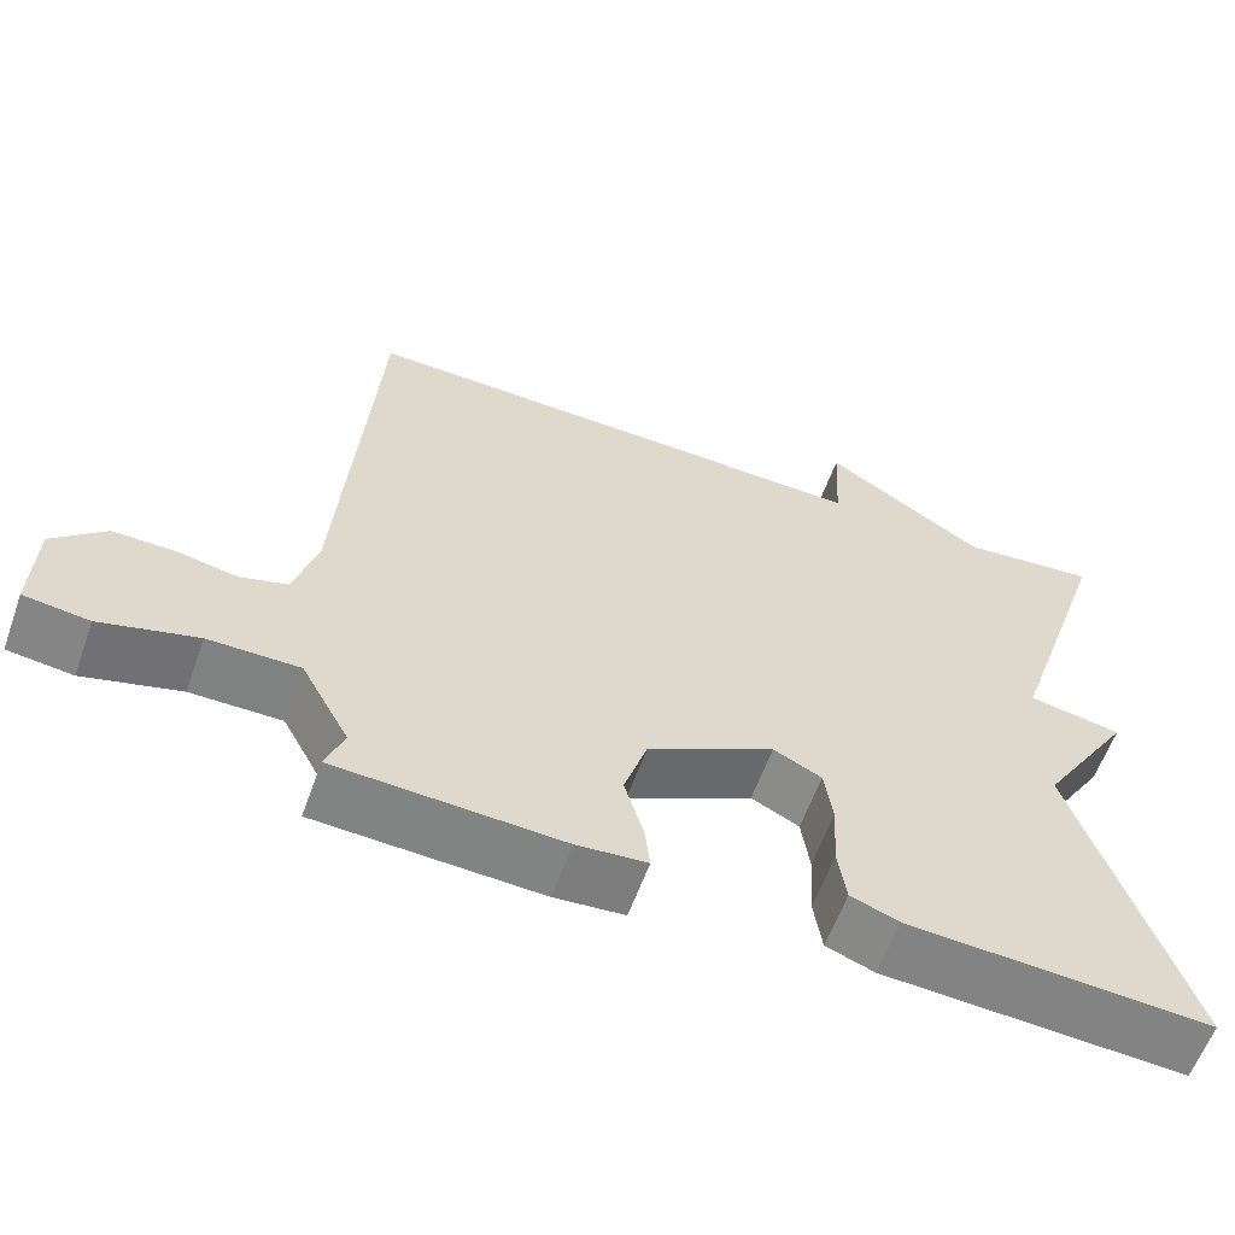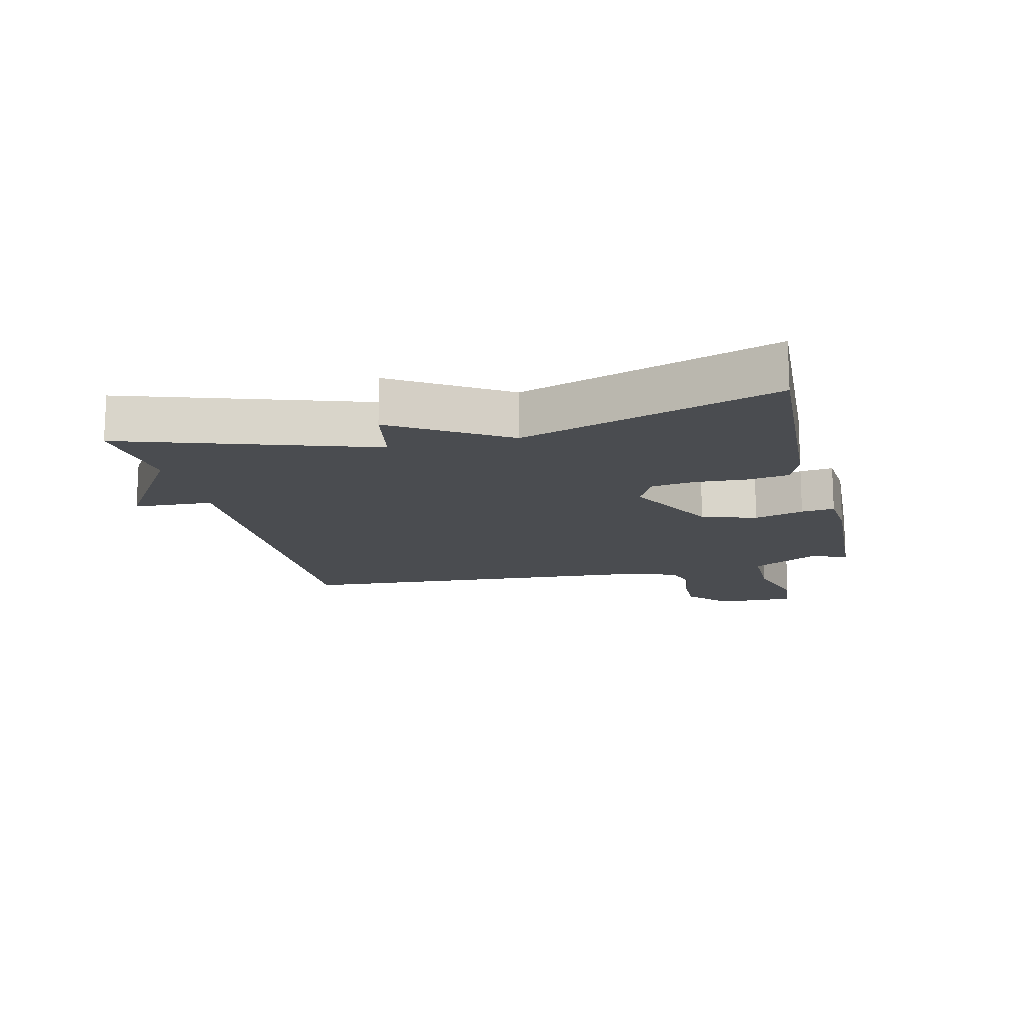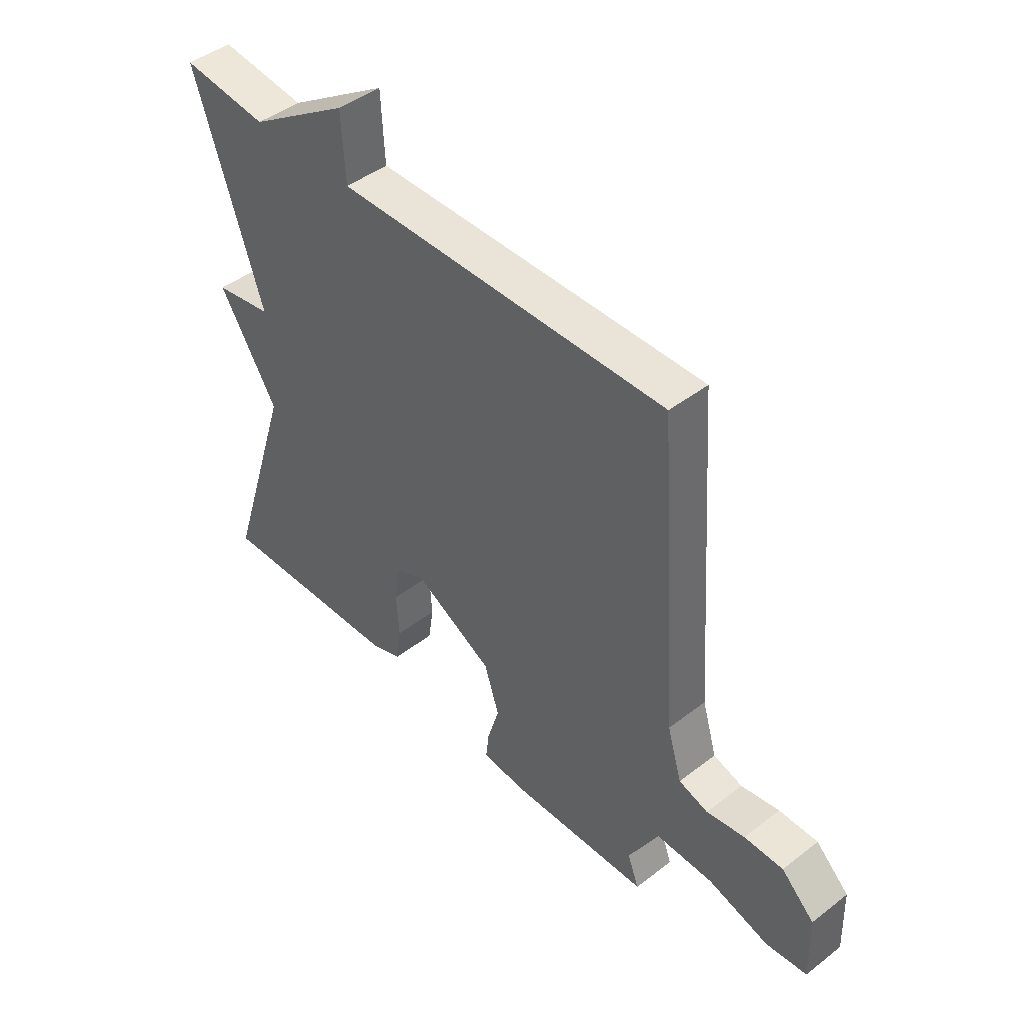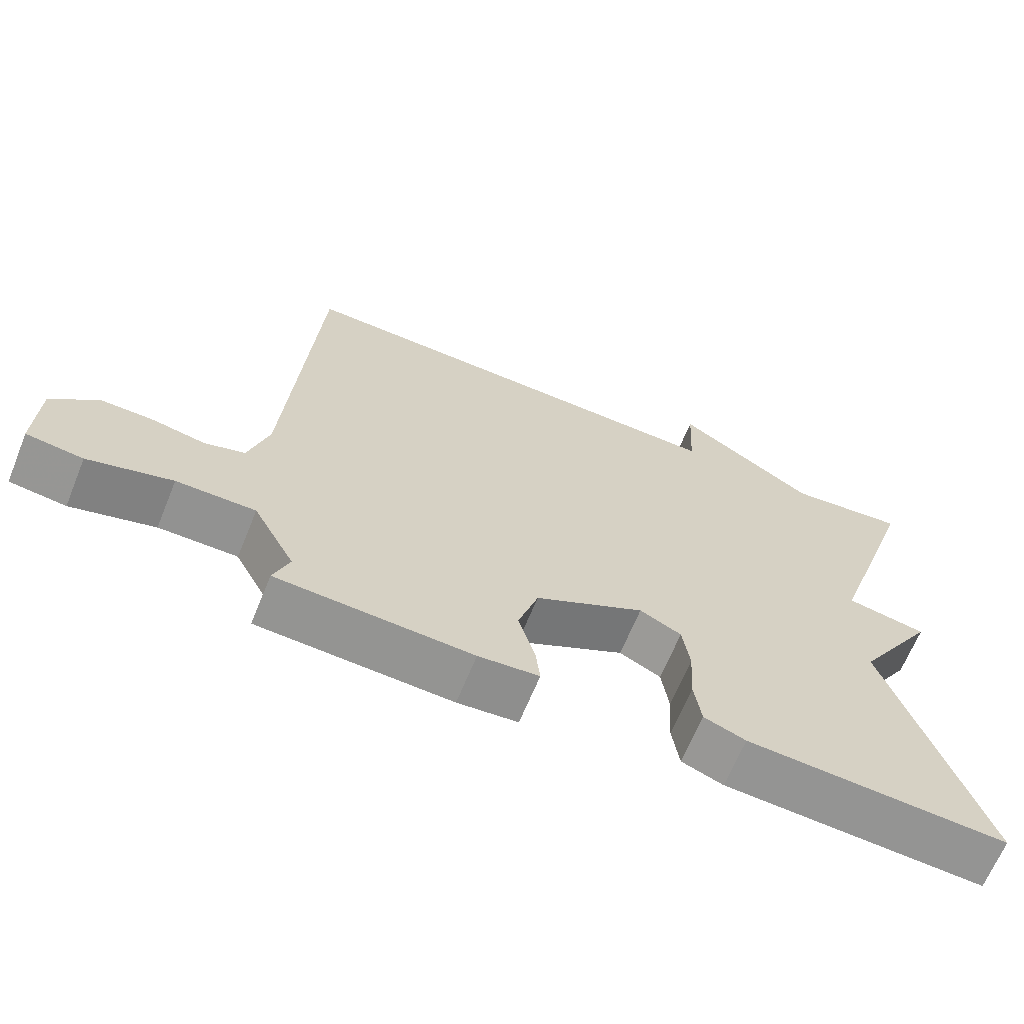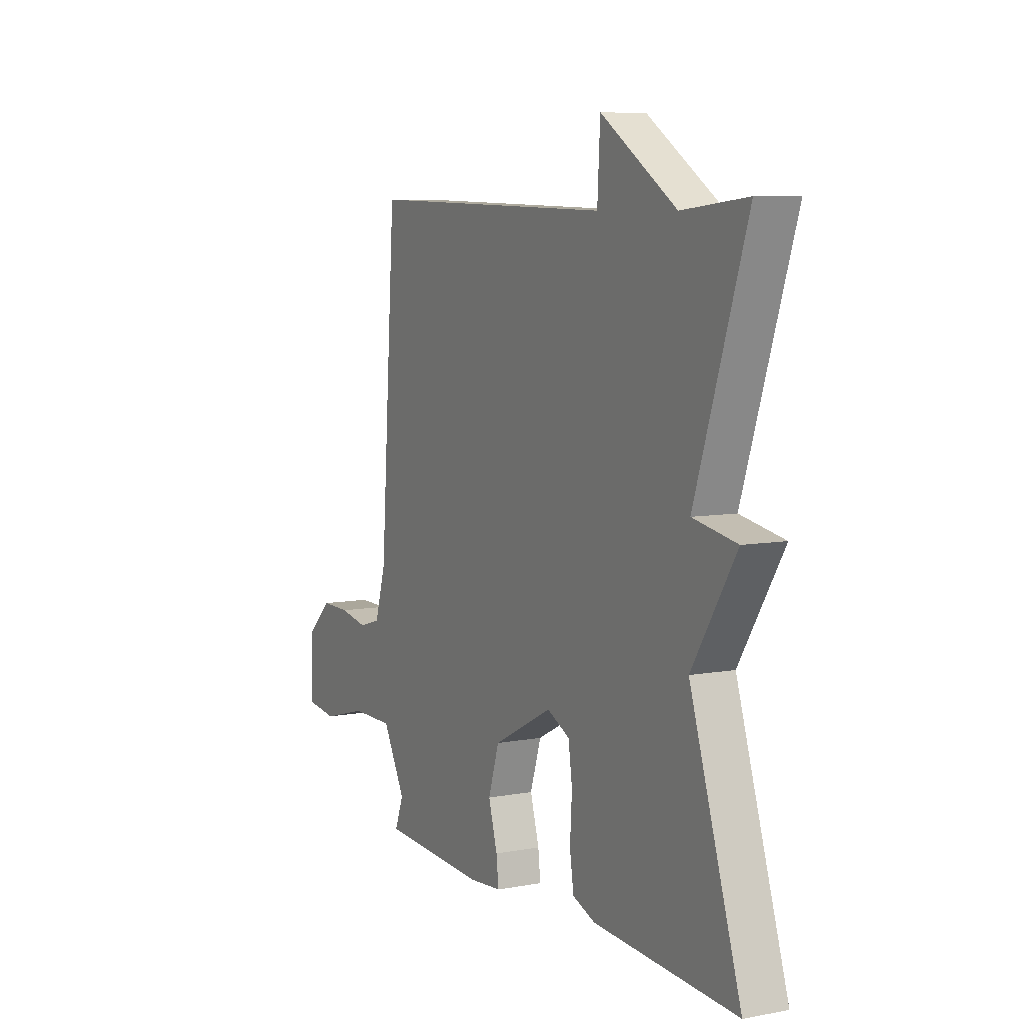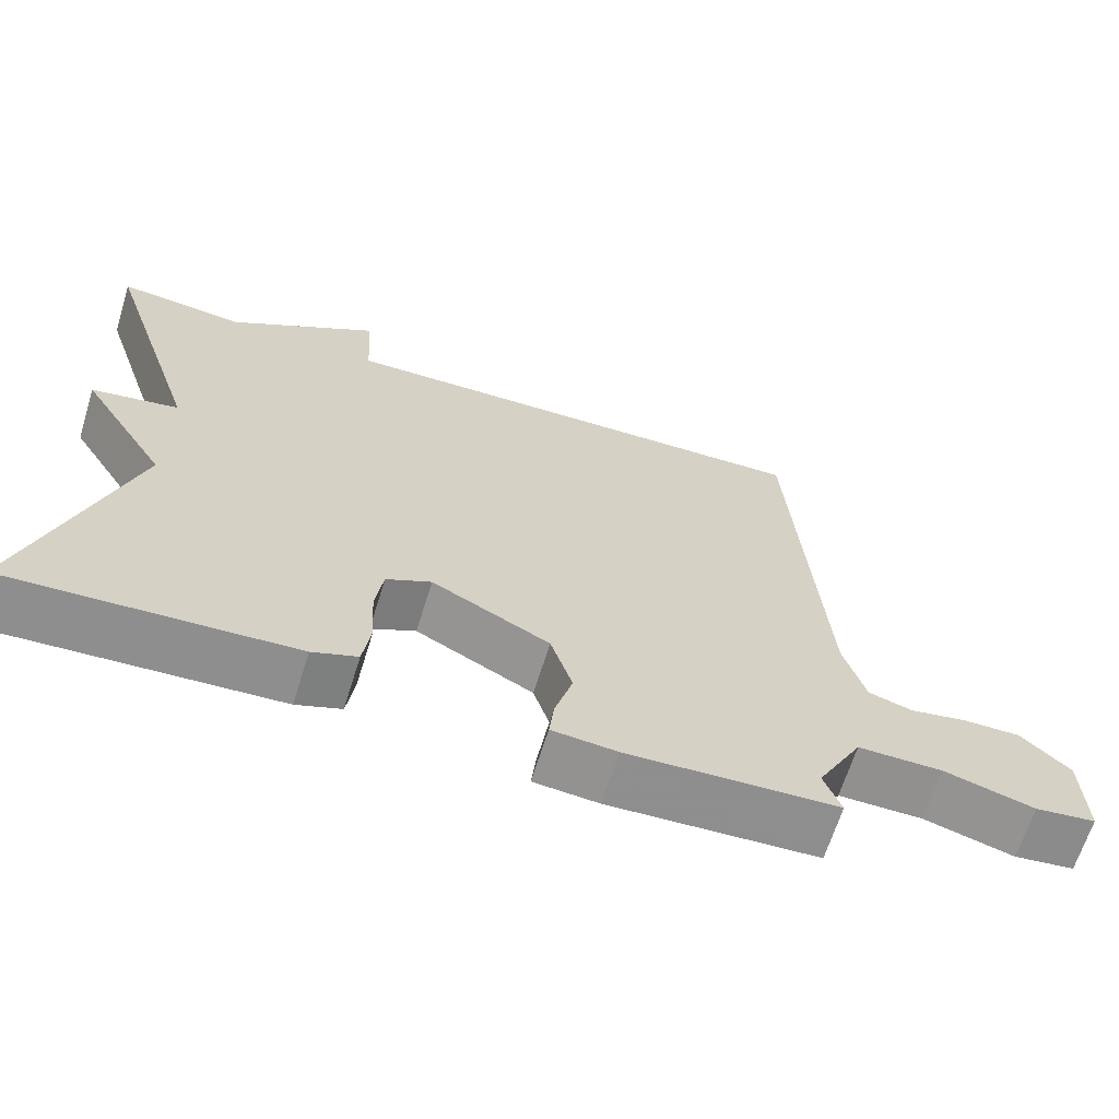
<metadata>
{"format":"obj","ext":"obj","renderer":"f3d","projection":"perspective","resolution":1024,"background":"white","views":[{"elev":-60.3,"azim":-19.7,"up":"+Z"},{"elev":-14.7,"azim":103.7,"up":"+Y"},{"elev":45.3,"azim":-131.6,"up":"+Z"},{"elev":-66.2,"azim":-22.2,"up":"+Z"},{"elev":7.4,"azim":62.1,"up":"+Z"},{"elev":-65.7,"azim":162.7,"up":"+Z"}]}
</metadata>
<code>
v 0.5 0.07 -0.5
v 0.136 0.07 -0.479
v 0.078 0.07 -0.457
v 0.068 0.07 -0.39
v 0.073 0.07 -0.307
v 0.063 0.07 -0.237
v 0.005 0.07 -0.208
v -0.147 0.07 -0.287
v -0.175 0.07 -0.375
v -0.152 0.07 -0.454
v -0.146 0.07 -0.507
v -0.23 0.07 -0.514
v -0.5 0.07 -0.5
v -0.478 0.07 -0.442
v -0.536 0.07 -0.335
v -0.645 0.07 -0.335
v -0.761 0.07 -0.367
v -0.839 0.07 -0.357
v -0.835 0.07 -0.233
v -0.772 0.07 -0.174
v -0.698 0.07 -0.175
v -0.625 0.07 -0.189
v -0.569 0.07 -0.172
v -0.541 0.07 -0.078
v -0.5 0.07 0.5
v 0.135 0.07 0.483
v 0.142 0.07 0.61
v 0.335 0.07 0.483
v 0.5 0.07 0.5
v 0.37 0.07 0.106
v 0.482 0.07 0.085
v 0.37 0.07 -0.094
v 0.5 0 -0.5
v 0.136 0 -0.479
v 0.078 0 -0.457
v 0.068 0 -0.39
v 0.073 0 -0.307
v 0.063 0 -0.237
v 0.005 0 -0.208
v -0.147 0 -0.287
v -0.175 0 -0.375
v -0.152 0 -0.454
v -0.146 0 -0.507
v -0.23 0 -0.514
v -0.5 0 -0.5
v -0.478 0 -0.442
v -0.536 0 -0.335
v -0.645 0 -0.335
v -0.761 0 -0.367
v -0.839 0 -0.357
v -0.835 0 -0.233
v -0.772 0 -0.174
v -0.698 0 -0.175
v -0.625 0 -0.189
v -0.569 0 -0.172
v -0.541 0 -0.078
v -0.5 0 0.5
v 0.135 0 0.483
v 0.142 0 0.61
v 0.335 0 0.483
v 0.5 0 0.5
v 0.37 0 0.106
v 0.482 0 0.085
v 0.37 0 -0.094
f 30 31 32
f 28 29 30
f 28 30 32
f 27 28 32
f 26 27 32
f 24 25 26 32
f 23 24 32
f 22 23 32
f 20 21 22
f 19 20 22
f 18 19 22
f 17 18 22
f 16 17 22
f 15 16 22 32
f 12 13 14
f 11 12 14
f 10 11 14
f 9 10 14
f 8 9 14 15
f 7 8 15
f 3 4 5
f 2 3 5
f 1 2 5
f 32 1 5
f 32 5 6
f 7 15 32
f 6 7 32
f 64 63 62
f 62 61 60
f 64 62 60
f 64 60 59
f 64 59 58
f 64 58 57 56
f 64 56 55
f 64 55 54
f 54 53 52
f 54 52 51
f 54 51 50
f 54 50 49
f 54 49 48
f 64 54 48 47
f 46 45 44
f 46 44 43
f 46 43 42
f 46 42 41
f 47 46 41 40
f 47 40 39
f 37 36 35
f 37 35 34
f 37 34 33
f 37 33 64
f 38 37 64
f 64 47 39
f 64 39 38
f 1 33 34 2
f 2 34 35 3
f 3 35 36 4
f 4 36 37 5
f 5 37 38 6
f 6 38 39 7
f 7 39 40 8
f 8 40 41 9
f 9 41 42 10
f 10 42 43 11
f 11 43 44 12
f 12 44 45 13
f 13 45 46 14
f 14 46 47 15
f 15 47 48 16
f 16 48 49 17
f 17 49 50 18
f 18 50 51 19
f 19 51 52 20
f 20 52 53 21
f 21 53 54 22
f 22 54 55 23
f 23 55 56 24
f 24 56 57 25
f 25 57 58 26
f 26 58 59 27
f 27 59 60 28
f 28 60 61 29
f 29 61 62 30
f 30 62 63 31
f 31 63 64 32
f 32 64 33 1

</code>
